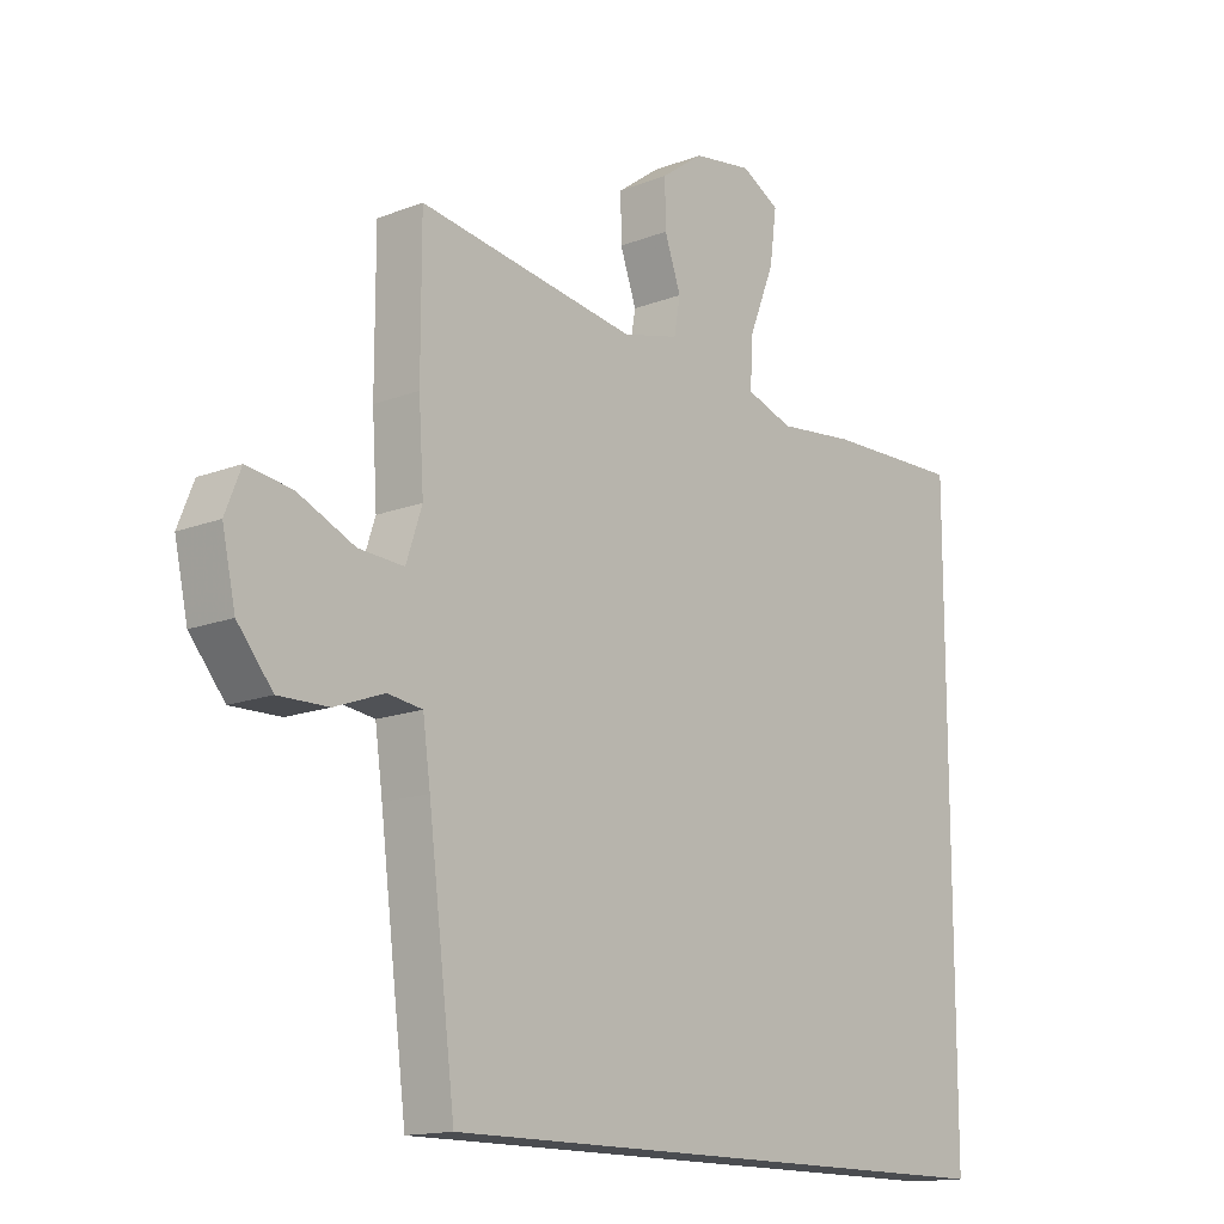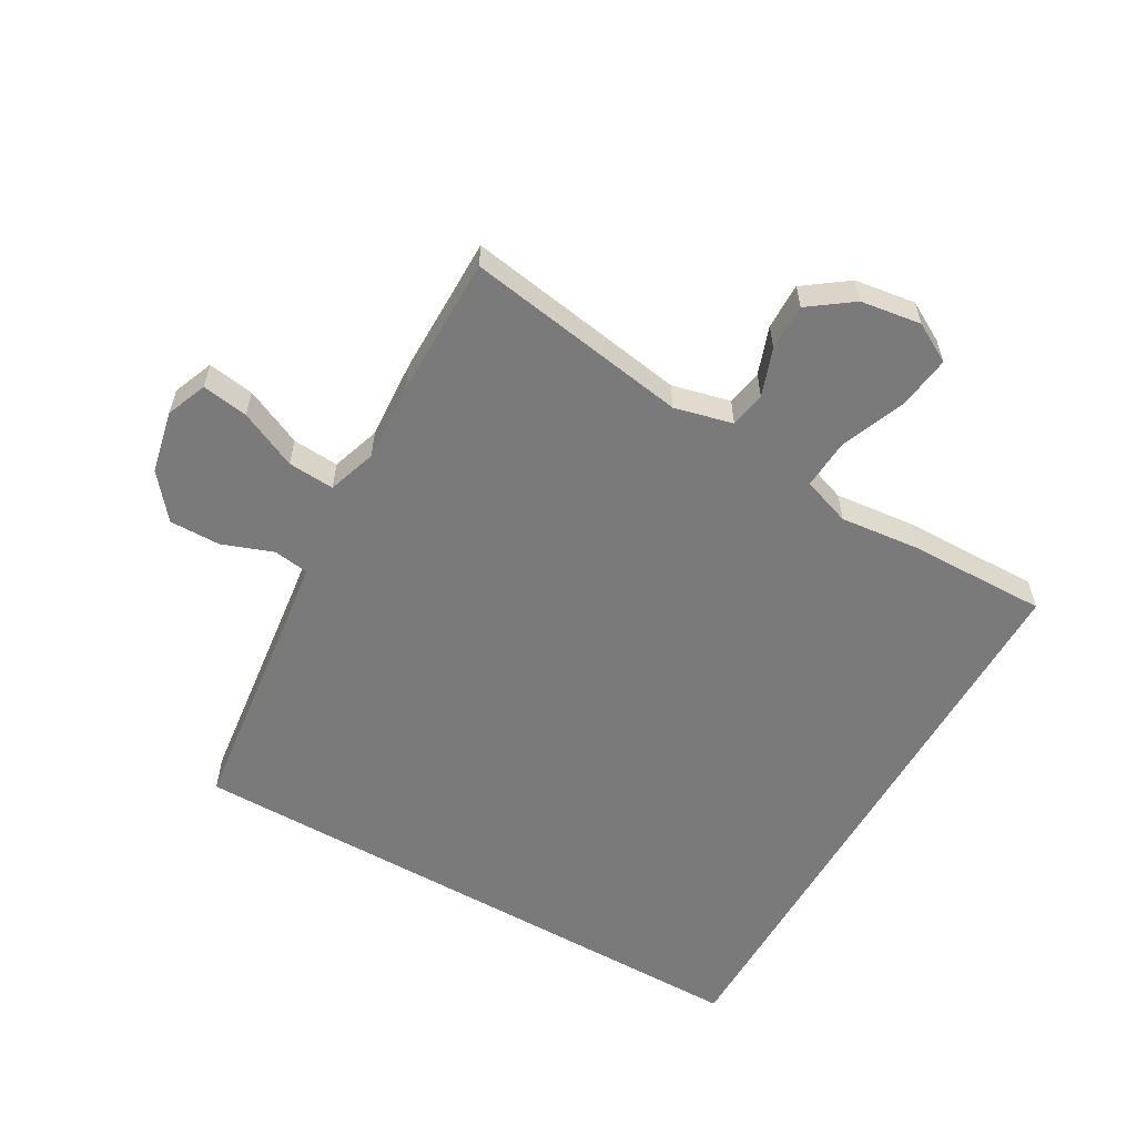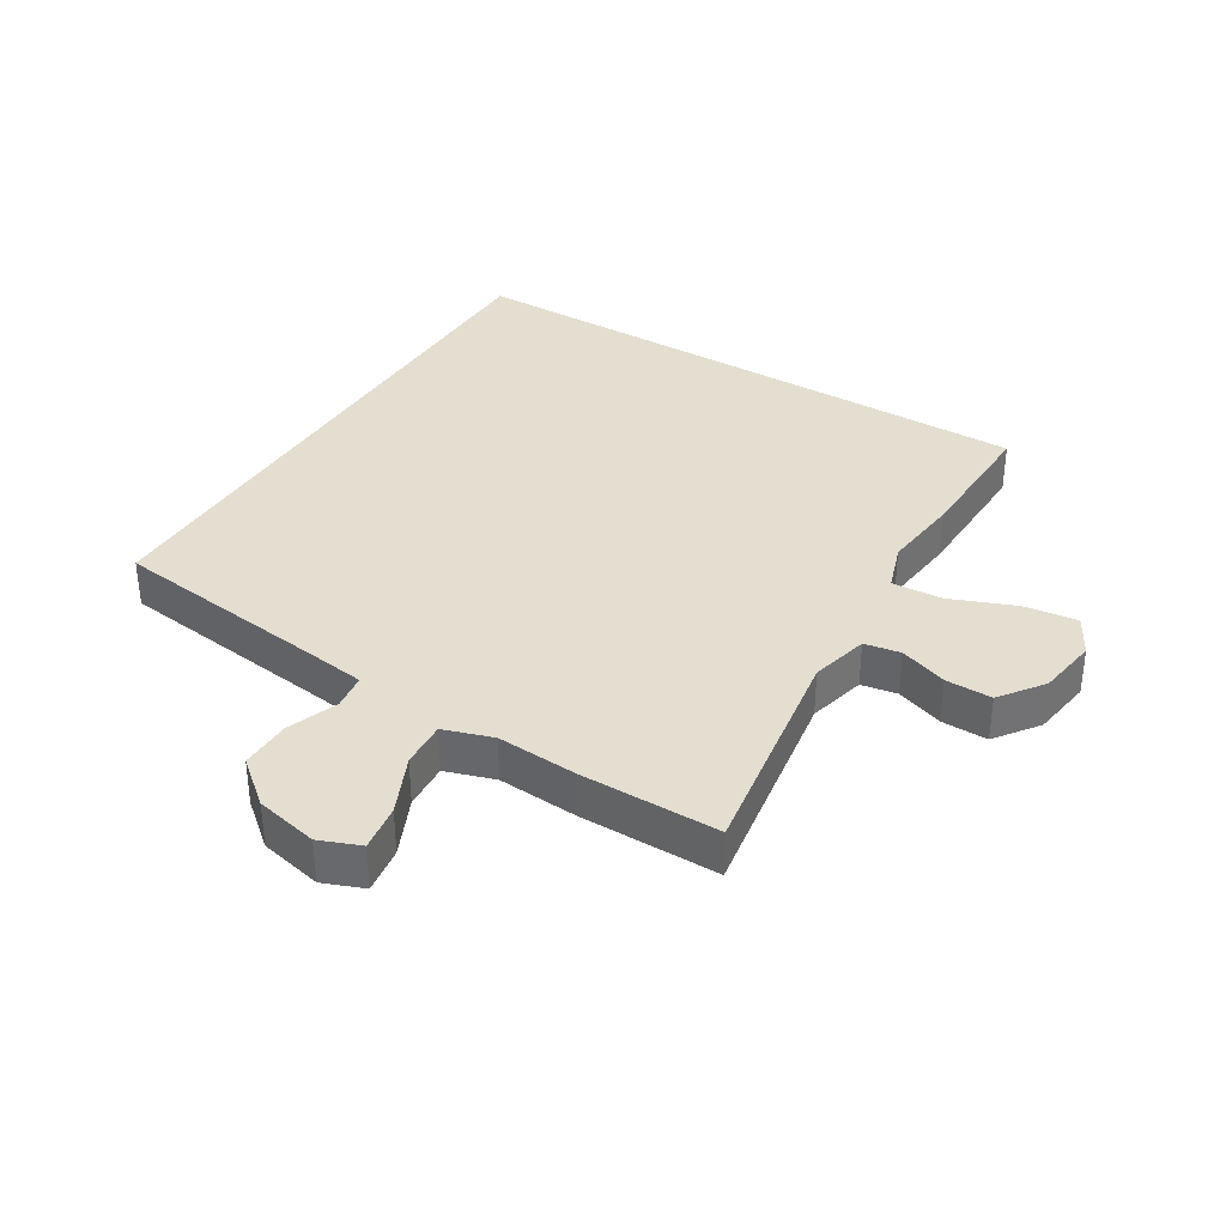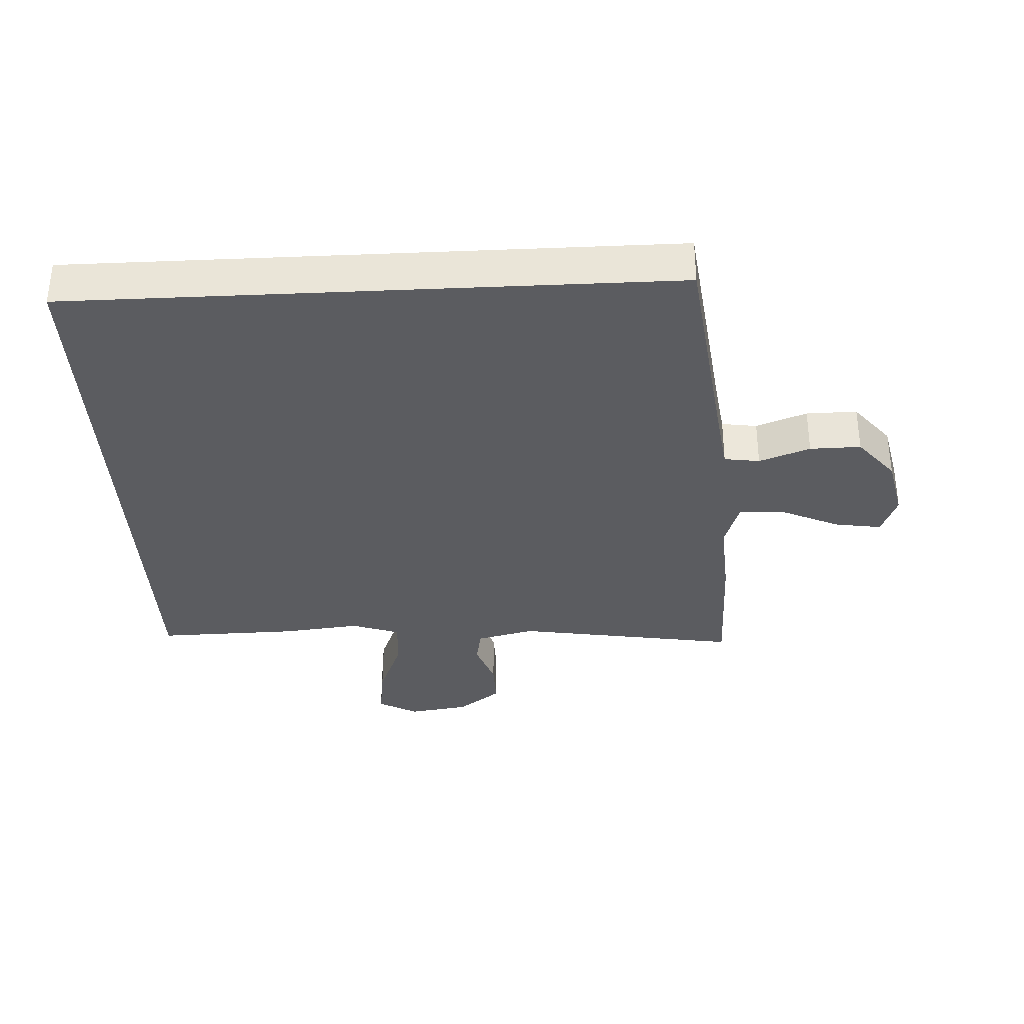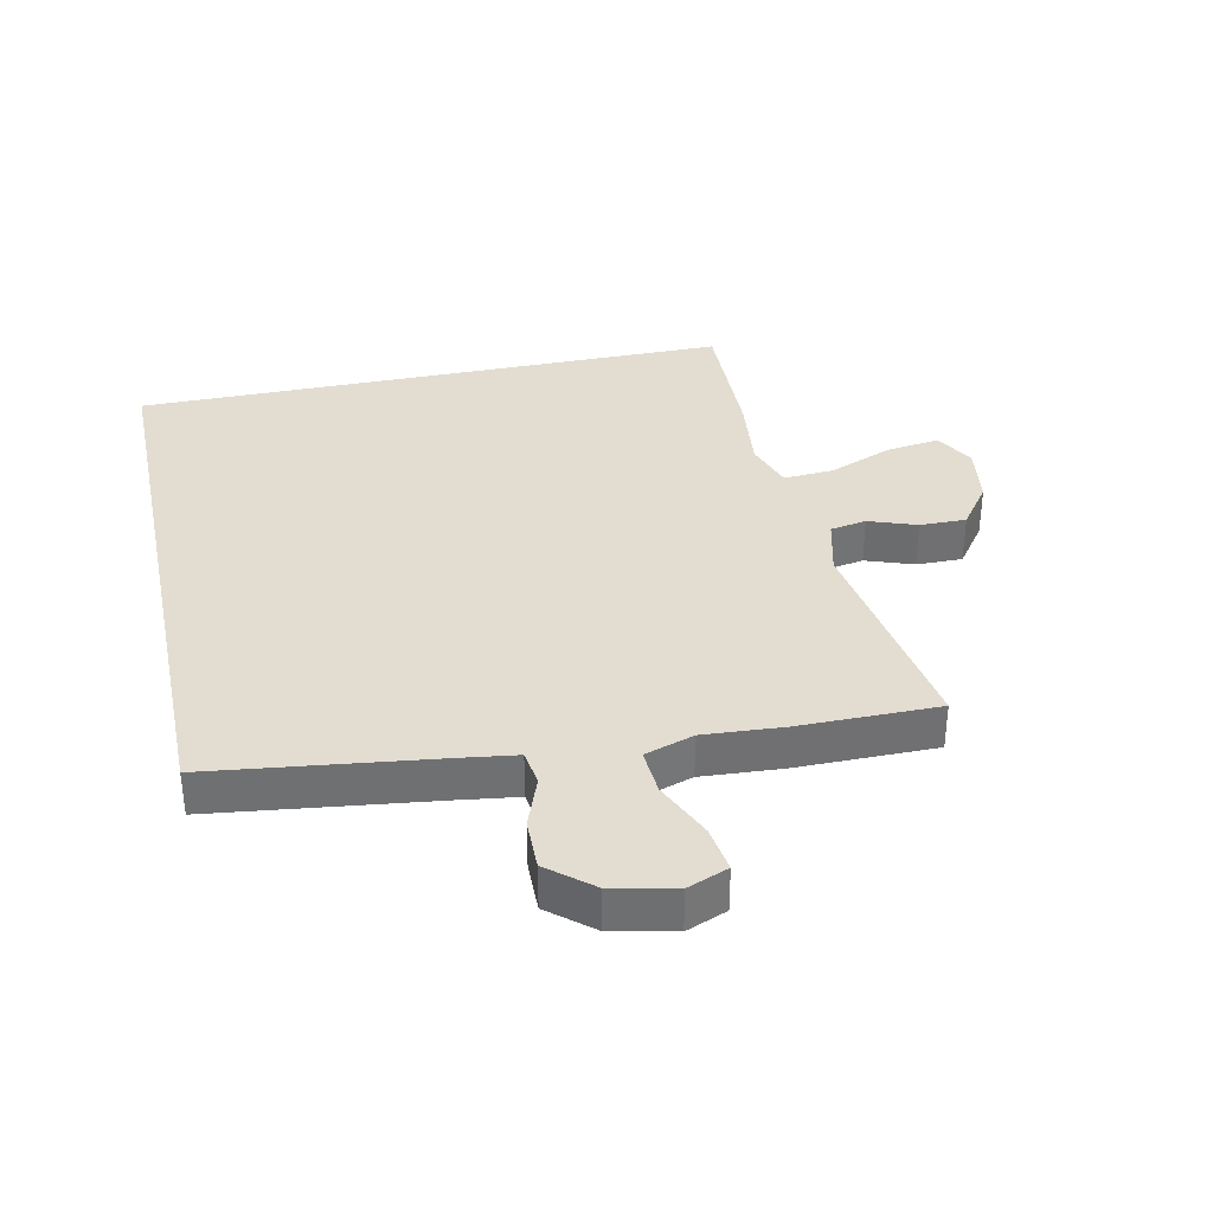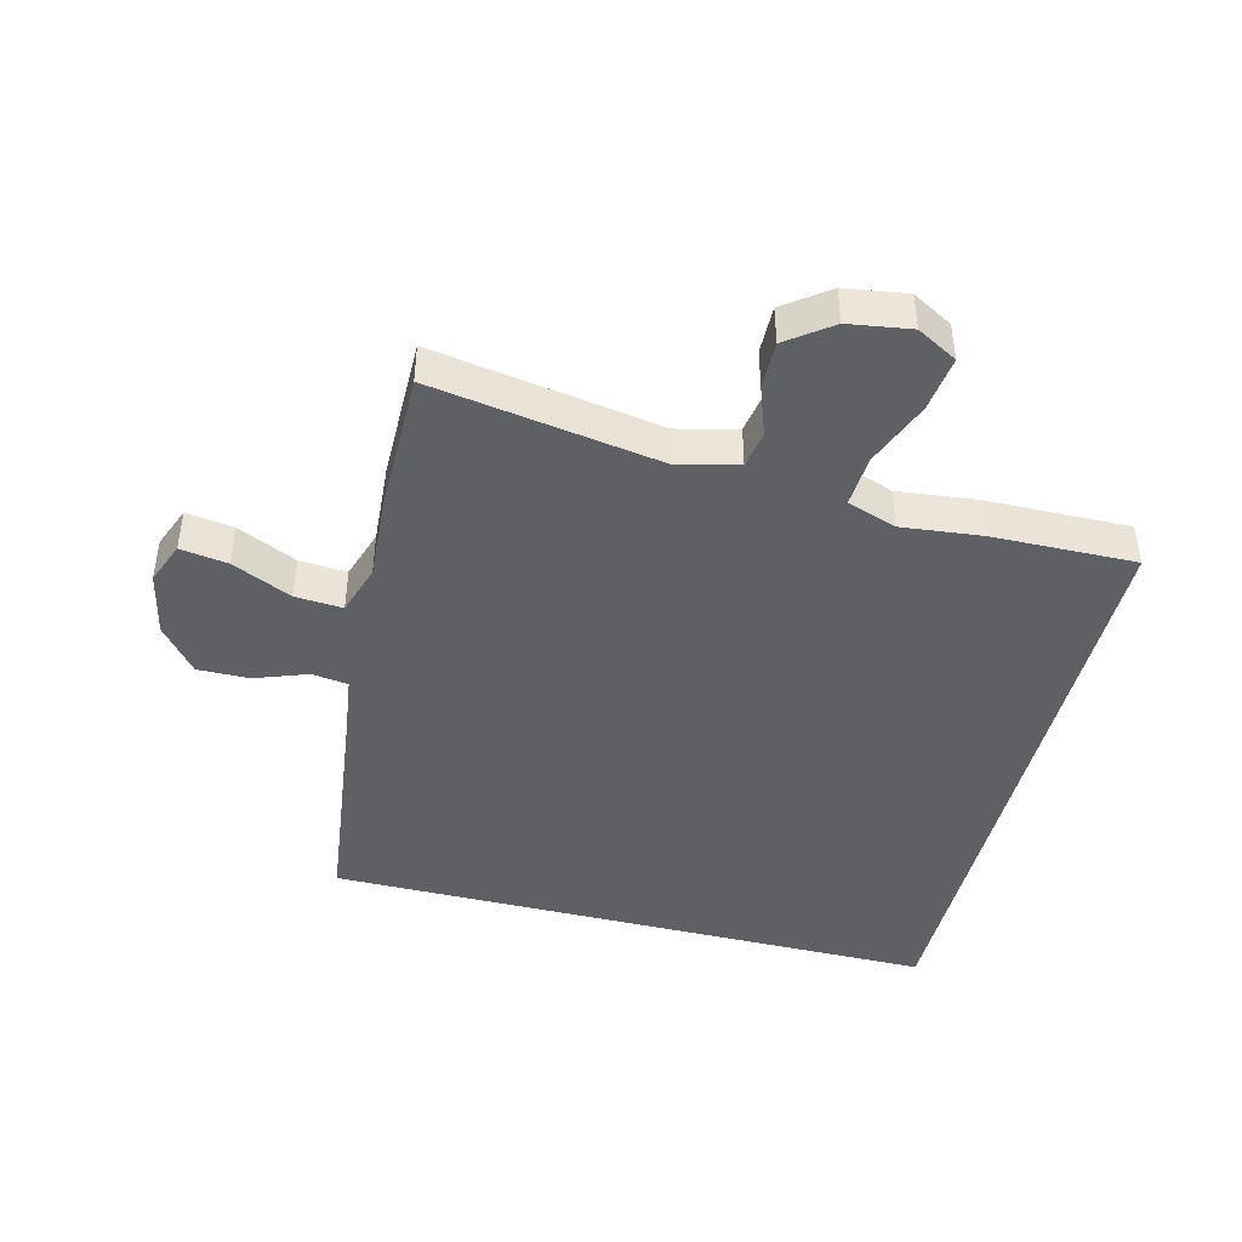
<metadata>
{"format":"obj","ext":"obj","renderer":"f3d","projection":"perspective","resolution":1024,"background":"white","views":[{"elev":-14.7,"azim":-49.8,"up":"+Z"},{"elev":-58.1,"azim":-29.8,"up":"+Y"},{"elev":35.7,"azim":-58.4,"up":"+Y"},{"elev":-34.6,"azim":-177.1,"up":"+Y"},{"elev":35.4,"azim":-101.9,"up":"+Y"},{"elev":-44.4,"azim":-14.1,"up":"+Y"}]}
</metadata>
<code>
v 0.5 0.07 -0.5
v -0.431 0.07 -0.5
v -0.474 0.07 -0.154
v -0.486 0.07 -0.066
v -0.541 0.07 -0.058
v -0.62 0.07 -0.087
v -0.699 0.07 -0.088
v -0.755 0.07 -0.02
v -0.776 0.07 0.077
v -0.751 0.07 0.14
v -0.679 0.07 0.129
v -0.589 0.07 0.088
v -0.517 0.07 0.083
v -0.492 0.07 0.159
v -0.5 0.07 0.283
v -0.5 0.07 0.5
v -0.153 0.07 0.444
v -0.063 0.07 0.466
v -0.053 0.07 0.522
v -0.079 0.07 0.596
v -0.08 0.07 0.668
v -0.013 0.07 0.717
v 0.081 0.07 0.731
v 0.142 0.07 0.697
v 0.131 0.07 0.614
v 0.091 0.07 0.514
v 0.086 0.07 0.436
v 0.161 0.07 0.41
v 0.283 0.07 0.423
v 0.5 0.07 0.427
v 0.5 0 -0.5
v -0.431 0 -0.5
v -0.474 0 -0.154
v -0.486 0 -0.066
v -0.541 0 -0.058
v -0.62 0 -0.087
v -0.699 0 -0.088
v -0.755 0 -0.02
v -0.776 0 0.077
v -0.751 0 0.14
v -0.679 0 0.129
v -0.589 0 0.088
v -0.517 0 0.083
v -0.492 0 0.159
v -0.5 0 0.283
v -0.5 0 0.5
v -0.153 0 0.444
v -0.063 0 0.466
v -0.053 0 0.522
v -0.079 0 0.596
v -0.08 0 0.668
v -0.013 0 0.717
v 0.081 0 0.731
v 0.142 0 0.697
v 0.131 0 0.614
v 0.091 0 0.514
v 0.086 0 0.436
v 0.161 0 0.41
v 0.283 0 0.423
v 0.5 0 0.427
f 1 2 3
f 30 1 3
f 29 30 3
f 28 29 3
f 27 28 3 4
f 26 27 4 5
f 24 25 26
f 23 24 26
f 22 23 26
f 21 22 26
f 20 21 26
f 19 20 26
f 18 19 26
f 5 6 7
f 26 5 7
f 18 26 7
f 14 15 16 17
f 13 14 17 18
f 10 11 12
f 9 10 12
f 8 9 12
f 7 8 12
f 7 12 13
f 7 13 18
f 33 32 31
f 33 31 60
f 33 60 59
f 33 59 58
f 34 33 58 57
f 35 34 57 56
f 56 55 54
f 56 54 53
f 56 53 52
f 56 52 51
f 56 51 50
f 56 50 49
f 56 49 48
f 37 36 35
f 37 35 56
f 37 56 48
f 47 46 45 44
f 48 47 44 43
f 42 41 40
f 42 40 39
f 42 39 38
f 42 38 37
f 43 42 37
f 48 43 37
f 1 31 32 2
f 2 32 33 3
f 3 33 34 4
f 4 34 35 5
f 5 35 36 6
f 6 36 37 7
f 7 37 38 8
f 8 38 39 9
f 9 39 40 10
f 10 40 41 11
f 11 41 42 12
f 12 42 43 13
f 13 43 44 14
f 14 44 45 15
f 15 45 46 16
f 16 46 47 17
f 17 47 48 18
f 18 48 49 19
f 19 49 50 20
f 20 50 51 21
f 21 51 52 22
f 22 52 53 23
f 23 53 54 24
f 24 54 55 25
f 25 55 56 26
f 26 56 57 27
f 27 57 58 28
f 28 58 59 29
f 29 59 60 30
f 30 60 31 1

</code>
